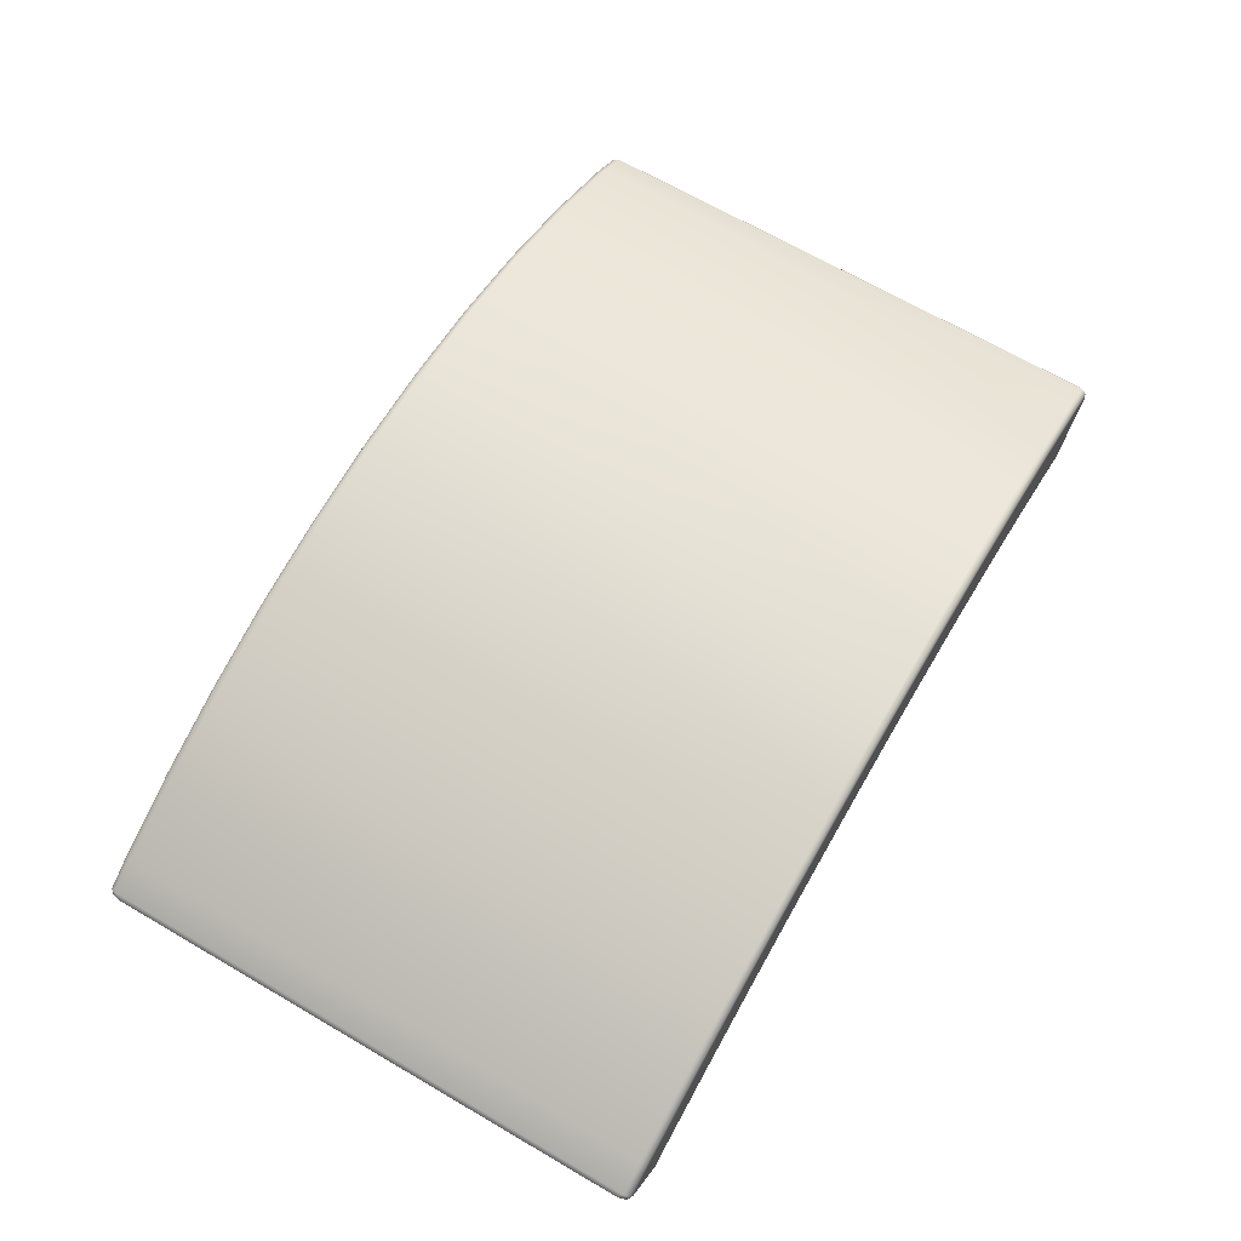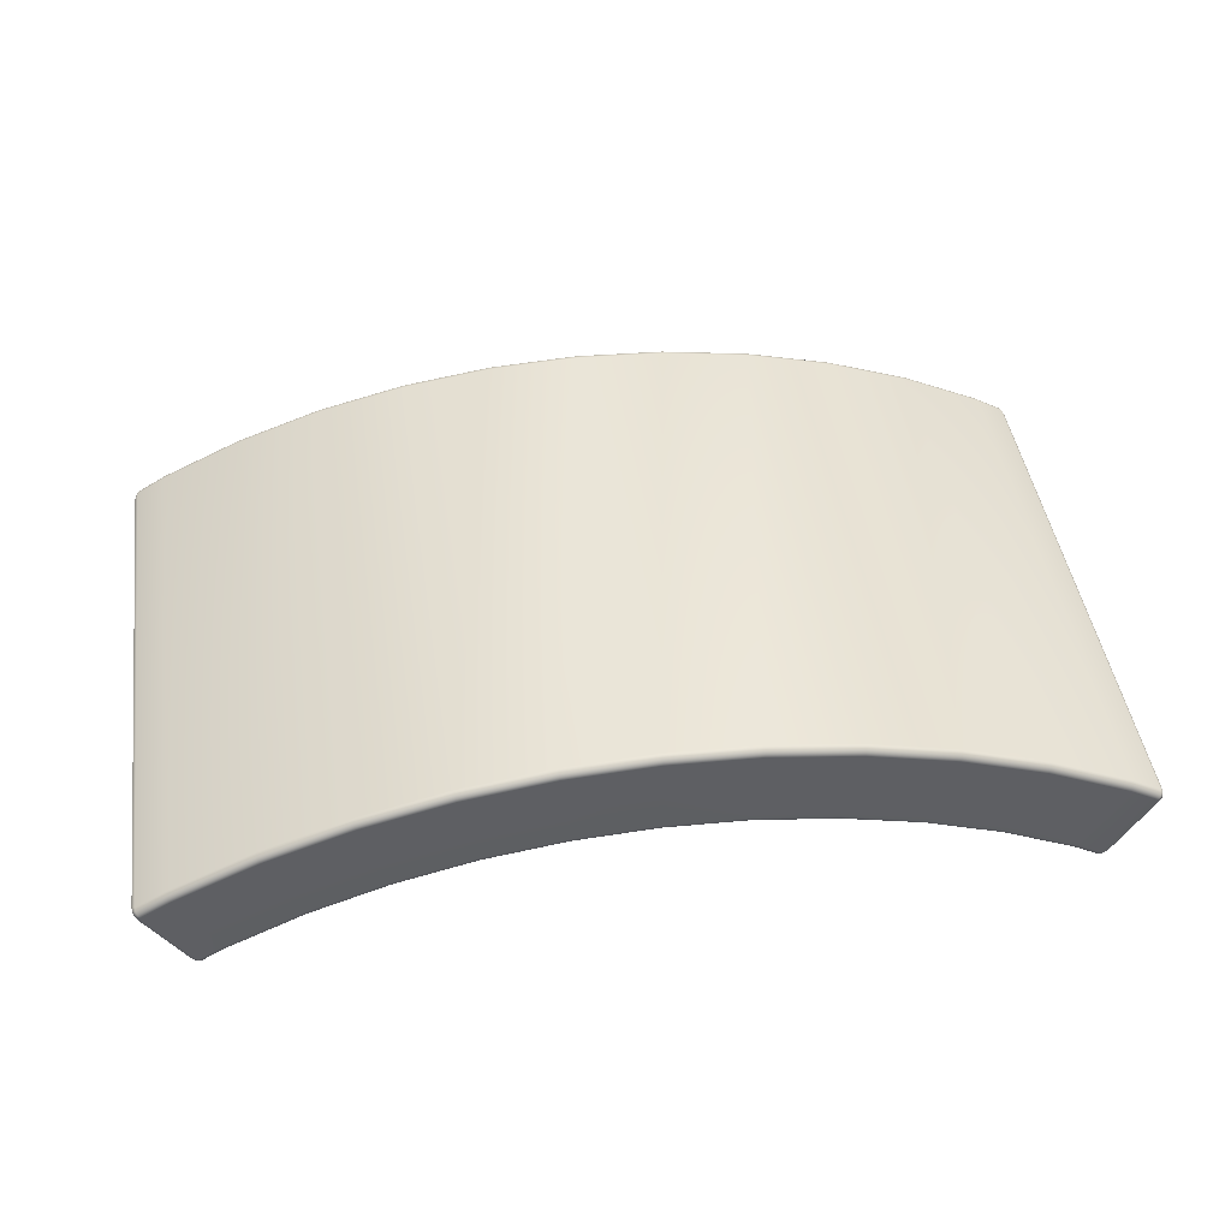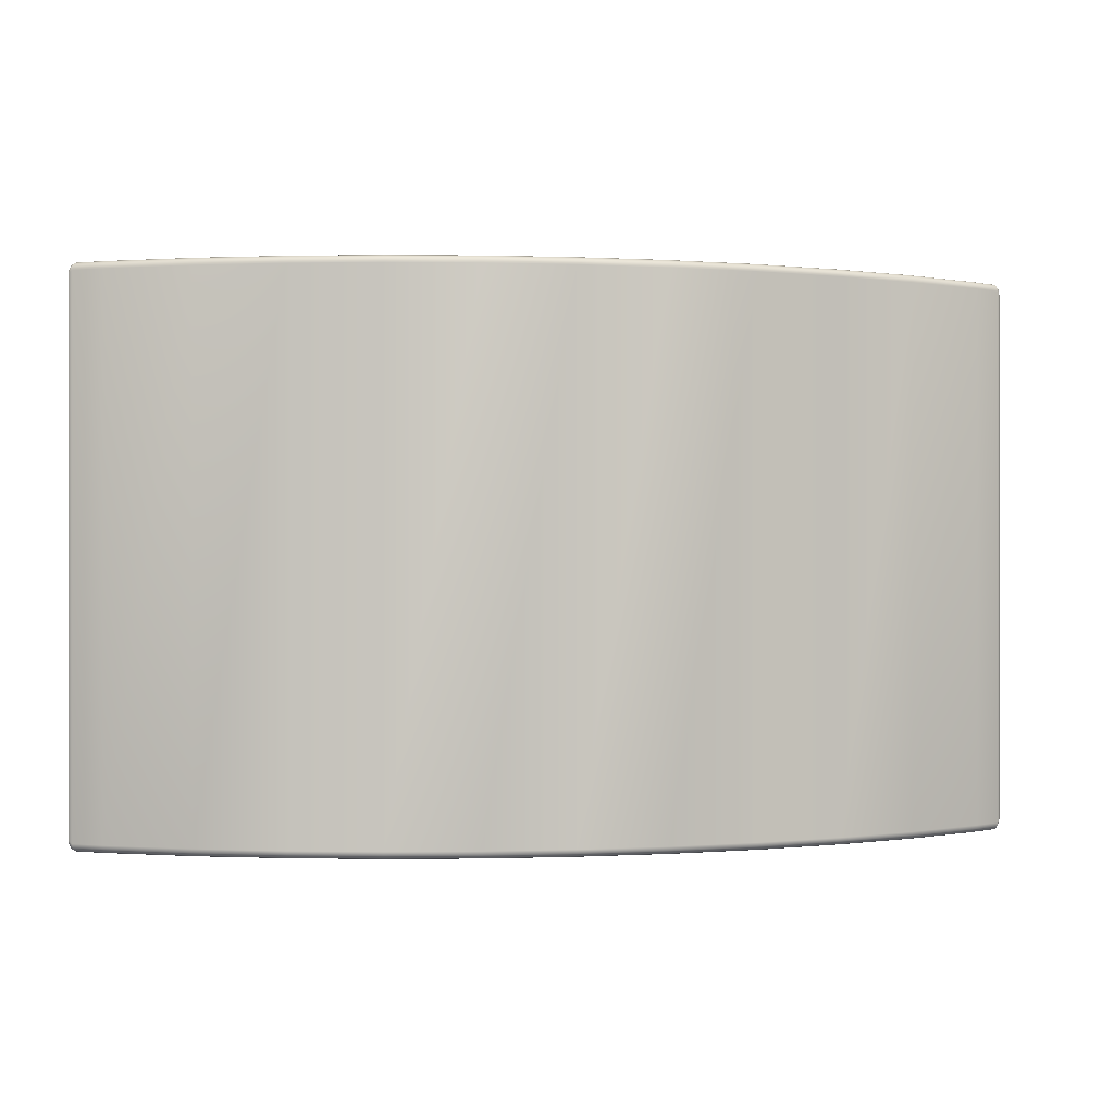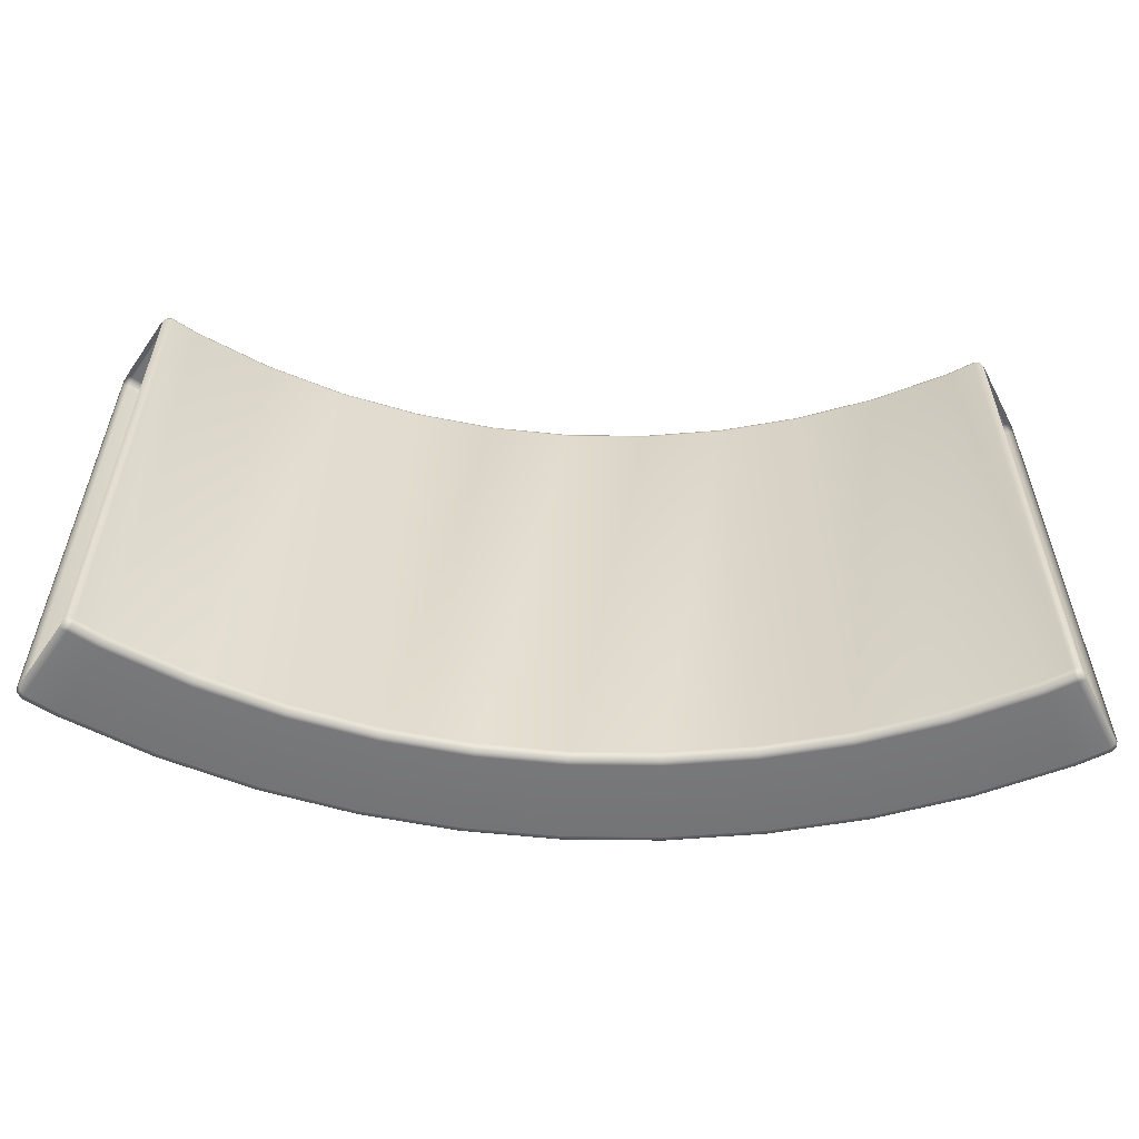
<metadata>
{"format":"obj","ext":"obj","renderer":"f3d","projection":"perspective","resolution":1024,"background":"white","views":[{"elev":67.9,"azim":-59.8,"up":"+Y"},{"elev":45.1,"azim":-8.4,"up":"+Y"},{"elev":-0.0,"azim":169.5,"up":"+Z"},{"elev":-56.9,"azim":-3.5,"up":"+Z"}]}
</metadata>
<code>
g Main
v 14.03 26.33 -8.783
v 11.38 27.58 -8.783
v 11.36 27.55 -8.914
v 14.01 26.3 -8.914
v 14.97 25.77 -8.783
v 14.95 25.74 -8.914
v 15.01 25.53 -8.933
v 15.03 25.44 -8.835
v 15.07 25.51 -8.741
v 15.06 25.61 -8.837
v 15.09 25.54 -8.612
v 14.95 25.74 -8.914
v 14.91 25.66 -9.01
v 13.96 26.22 -9.01
v 14.01 26.3 -8.914
v 11.33 27.46 -9.01
v 11.36 27.55 -8.914
v 8.58 28.44 -9.01
v 14.97 25.77 -8.783
v 15.08 25.63 -8.697
v 15.09 25.54 8.612
v 8.608 28.53 -8.914
v 5.752 29.14 -9.01
v 11.38 27.58 -8.783
v 14.97 25.77 8.783
v 14.03 26.33 -8.783
v 15.08 25.63 8.697
v 15.07 25.51 8.74
v 5.77 29.24 -8.914
v 2.868 29.57 -9.01
v 15.06 25.61 8.837
v 15.03 25.44 8.835
v 15.01 25.53 8.932
v 14.91 25.66 9.01
v 14.95 25.74 8.914
v 14.03 26.33 8.783
v 14.01 26.3 8.914
v 13.96 26.22 9.01
v 11.38 27.58 8.783
v 11.36 27.55 8.914
v 11.33 27.46 9.01
v 8.619 28.56 8.783
v 8.608 28.53 8.914
v 8.58 28.44 9.01
v 8.619 28.56 -8.783
v 5.77 29.24 8.914
v 5.752 29.14 9.01
v 5.777 29.27 8.783
v 5.777 29.27 -8.783
v 2.877 29.66 8.914
v 2.868 29.57 9.01
v 2.88 29.7 8.783
v 2.877 29.66 -8.914
v 0.0001602 29.7 -9.01
v 0.0001602 29.8 8.914
v 0.0001602 29.7 9.01
v 2.88 29.7 -8.783
v 0.0001602 29.8 -8.914
v -2.867 29.57 -9.01
v 0.0001602 29.84 8.783
v -2.877 29.66 8.914
v -2.867 29.57 9.01
v -2.877 29.66 -8.914
v -5.751 29.14 -9.01
v 0.0001602 29.84 -8.783
v -2.88 29.7 8.783
v -5.771 29.24 8.914
v -5.751 29.14 9.01
v -5.771 29.24 -8.914
v -8.581 28.44 -9.01
v -2.88 29.7 -8.782
v -5.777 29.27 8.783
v -8.608 28.53 8.914
v -8.581 28.44 9.01
v -8.608 28.53 -8.914
v -11.33 27.46 -9.01
v -5.777 29.27 -8.782
v -8.618 28.56 8.783
v -11.36 27.55 8.914
v -11.33 27.46 9.01
v -11.36 27.55 -8.914
v -13.96 26.22 -9.01
v -8.618 28.56 -8.782
v -11.38 27.58 8.783
v -14.01 26.3 8.914
v -13.96 26.22 9.01
v -14.01 26.3 -8.914
v -14.91 25.66 -9.01
v -11.38 27.58 -8.782
v -14.03 26.33 8.783
v -14.95 25.74 8.914
v -14.91 25.66 9.01
v -15.01 25.53 8.932
v -14.03 26.33 -8.782
v -14.95 25.74 -8.914
v -14.97 25.77 8.783
v -14.97 25.77 -8.782
v -15.06 25.61 8.837
v -15.06 25.61 -8.837
v -15.01 25.53 -8.933
v -15.03 25.44 -8.835
v -15.07 25.51 -8.741
v -15.08 25.63 -8.697
v -15.09 25.54 -8.612
v -15.08 25.63 8.697
v -15.09 25.54 8.611
v -15.07 25.51 8.74
v -15.03 25.44 8.834
v 13.63 23.23 8.941
v 13.74 23.28 8.838
v 13.7 23.21 8.744
v 13.58 23.15 8.847
v 13.68 23.18 8.616
v 13.41 23.16 8.914
v 13.46 23.24 9.01
v 12.64 23.73 9.01
v 13.57 23.12 8.713
v 13.68 23.18 -8.612
v 13.39 23.13 8.783
v 12.59 23.65 8.914
v 10.25 24.86 9.01
v 13.57 23.12 -8.714
v 13.7 23.21 -8.741
v 13.39 23.13 -8.787
v 10.22 24.77 8.914
v 7.767 25.74 9.01
v 12.58 23.62 8.783
v 13.58 23.15 -8.848
v 13.74 23.28 -8.835
v 13.63 23.23 -8.942
v 13.46 23.24 -9.014
v 13.41 23.16 -8.918
v 7.739 25.65 8.914
v 5.206 26.38 9.01
v 12.58 23.62 -8.787
v 12.59 23.65 -8.918
v 12.64 23.73 -9.014
v 10.2 24.74 8.783
v 10.2 24.74 -8.787
v 10.22 24.77 -8.918
v 10.25 24.86 -9.014
v 5.188 26.29 8.914
v 2.596 26.76 9.01
v 7.729 25.62 -8.787
v 7.739 25.65 -8.918
v 7.767 25.74 -9.014
v 7.729 25.62 8.783
v 2.587 26.67 8.914
v 0.0001602 26.89 9.012
v 5.188 26.29 -8.918
v 5.206 26.38 -9.014
v 5.181 26.25 -8.787
v 5.181 26.25 8.783
v 0.0001602 26.79 8.916
v -2.596 26.76 9.014
v 2.587 26.67 -8.918
v 2.596 26.76 -9.014
v 2.583 26.63 -8.787
v 2.583 26.63 8.783
v -2.586 26.67 8.918
v -5.206 26.38 9.014
v 0.0001602 26.79 -8.916
v 0.0001602 26.89 -9.012
v 0.0001602 26.76 -8.785
v 0.0001602 26.76 8.785
v -5.188 26.29 8.918
v -7.767 25.74 9.014
v -2.586 26.67 -8.914
v -2.596 26.76 -9.01
v -2.583 26.63 -8.782
v -2.583 26.63 8.787
v -7.739 25.65 8.918
v -10.25 24.86 9.014
v -5.188 26.29 -8.914
v -5.206 26.38 -9.01
v -5.181 26.25 -8.782
v -5.181 26.25 8.787
v -10.22 24.77 8.918
v -12.64 23.73 9.014
v -7.739 25.65 -8.914
v -7.767 25.74 -9.01
v -7.729 25.62 -8.782
v -7.729 25.62 8.787
v -12.59 23.65 8.918
v -13.46 23.24 9.014
v -10.22 24.77 -8.914
v -10.25 24.86 -9.01
v -10.2 24.74 -8.782
v -10.2 24.74 8.787
v -12.59 23.65 -8.914
v -12.64 23.73 -9.01
v -12.58 23.62 -8.782
v -12.58 23.62 8.787
v -13.41 23.16 8.918
v -13.41 23.16 -8.914
v -13.46 23.24 -9.01
v -13.63 23.23 -8.941
v -13.39 23.13 8.787
v -13.39 23.13 -8.782
v -13.58 23.15 8.849
v -13.63 23.23 8.943
v -13.74 23.28 8.834
v -13.7 23.21 8.74
v -13.57 23.12 8.714
v -13.68 23.18 8.611
v -13.57 23.12 -8.713
v -13.68 23.18 -8.616
v -13.58 23.15 -8.847
v -13.7 23.21 -8.744
v -13.74 23.28 -8.839
v 15.01 25.53 8.932
v 15.03 25.44 8.835
v 14.97 25.34 8.869
v 14.95 25.42 8.964
v 13.8 23.38 8.873
v 14.84 25.54 9.045
v 14.91 25.66 9.01
v 13.96 26.22 9.01
v 13.7 23.34 8.968
v 13.74 23.28 8.838
v 13.63 23.23 8.941
v 13.46 23.24 9.01
v 13.53 23.35 9.045
v 13.9 26.1 9.045
v 11.33 27.46 9.01
v 12.7 23.85 9.045
v 12.64 23.73 9.01
v 11.28 27.34 9.045
v 8.58 28.44 9.01
v 10.3 24.98 9.045
v 10.25 24.86 9.01
v 8.543 28.31 9.045
v 5.752 29.14 9.01
v 7.805 25.87 9.045
v 7.767 25.74 9.01
v 5.726 29.01 9.045
v 2.868 29.57 9.01
v 5.231 26.51 9.045
v 5.206 26.38 9.01
v 2.855 29.44 9.045
v 0.0001602 29.7 9.01
v 2.609 26.89 9.045
v 2.596 26.76 9.01
v 0.0001602 29.57 9.045
v -2.867 29.57 9.01
v 0.0001602 27.02 9.047
v 0.0001602 26.89 9.012
v -2.608 26.89 9.049
v -2.596 26.76 9.014
v -2.855 29.44 9.045
v -5.751 29.14 9.01
v -5.232 26.51 9.049
v -5.206 26.38 9.014
v -5.726 29.01 9.045
v -8.581 28.44 9.01
v -7.805 25.87 9.049
v -7.767 25.74 9.014
v -8.543 28.31 9.045
v -11.33 27.46 9.01
v -10.3 24.98 9.049
v -10.25 24.86 9.014
v -11.28 27.34 9.045
v -13.96 26.22 9.01
v -12.7 23.85 9.049
v -12.64 23.73 9.014
v -13.9 26.1 9.045
v -14.91 25.66 9.01
v -13.53 23.35 9.049
v -13.46 23.24 9.014
v -13.63 23.23 8.943
v -14.84 25.54 9.045
v -13.7 23.34 8.97
v -14.95 25.42 8.964
v -15.01 25.53 8.932
v -15.03 25.44 8.834
v -14.97 25.34 8.869
v -13.8 23.38 8.869
v -13.74 23.28 8.834
v 13.63 23.23 -8.942
v 13.74 23.28 -8.835
v 13.8 23.38 -8.869
v 13.7 23.34 -8.97
v 14.97 25.34 -8.869
v 13.53 23.35 -9.049
v 13.46 23.24 -9.014
v 12.64 23.73 -9.014
v 14.95 25.42 -8.964
v 15.03 25.44 -8.835
v 15.01 25.53 -8.933
v 14.91 25.66 -9.01
v 14.84 25.54 -9.046
v 13.9 26.1 -9.046
v 13.96 26.22 -9.01
v 12.7 23.85 -9.049
v 10.25 24.86 -9.014
v 11.28 27.34 -9.046
v 11.33 27.46 -9.01
v 10.3 24.98 -9.049
v 7.767 25.74 -9.014
v 8.543 28.31 -9.046
v 8.58 28.44 -9.01
v 7.805 25.87 -9.049
v 5.206 26.38 -9.014
v 5.726 29.01 -9.046
v 5.752 29.14 -9.01
v 5.232 26.51 -9.049
v 2.596 26.76 -9.014
v 2.855 29.44 -9.046
v 2.868 29.57 -9.01
v 2.609 26.89 -9.049
v 0.0001602 26.89 -9.012
v 0.0001602 29.57 -9.045
v 0.0001602 29.7 -9.01
v 0.0001602 27.02 -9.047
v -2.596 26.76 -9.01
v -2.608 26.89 -9.045
v -5.206 26.38 -9.01
v -2.855 29.44 -9.045
v -2.867 29.57 -9.01
v -5.232 26.51 -9.045
v -7.767 25.74 -9.01
v -5.726 29.01 -9.045
v -5.751 29.14 -9.01
v -7.805 25.87 -9.045
v -10.25 24.86 -9.01
v -8.542 28.31 -9.045
v -8.581 28.44 -9.01
v -10.3 24.98 -9.045
v -12.64 23.73 -9.01
v -11.28 27.34 -9.045
v -11.33 27.46 -9.01
v -12.7 23.85 -9.045
v -13.46 23.24 -9.01
v -13.9 26.1 -9.045
v -13.96 26.22 -9.01
v -13.53 23.35 -9.045
v -14.84 25.54 -9.045
v -14.91 25.66 -9.01
v -15.01 25.53 -8.933
v -13.7 23.34 -8.968
v -13.63 23.23 -8.941
v -13.74 23.28 -8.839
v -13.8 23.38 -8.873
v -14.95 25.42 -8.964
v -14.97 25.34 -8.87
v -15.03 25.44 -8.835
g Main_0
f 3 2 1
f 4 3 1
f 4 1 5
f 6 4 5
f 9 8 7
f 10 9 7
f 11 9 10
f 10 7 12
f 7 13 12
f 13 14 12
f 14 15 12
f 14 16 15
f 16 17 15
f 16 18 17
f 12 19 10
f 20 11 10
f 19 20 10
f 21 11 20
f 18 22 17
f 18 23 22
f 17 22 24
f 20 19 25
f 19 26 25
f 27 21 20
f 27 20 25
f 28 21 27
f 23 29 22
f 23 30 29
f 31 28 27
f 32 28 31
f 33 32 31
f 33 31 34
f 31 27 35
f 27 25 35
f 31 35 34
f 26 36 25
f 25 36 35
f 35 37 34
f 36 37 35
f 37 38 34
f 39 36 26
f 36 39 37
f 24 39 26
f 37 40 38
f 39 40 37
f 40 41 38
f 42 39 24
f 39 42 40
f 40 43 41
f 42 43 40
f 43 44 41
f 45 42 24
f 22 45 24
f 22 29 45
f 43 46 44
f 46 47 44
f 42 48 43
f 48 42 45
f 48 46 43
f 29 49 45
f 49 48 45
f 46 50 47
f 50 51 47
f 48 52 46
f 52 48 49
f 52 50 46
f 29 53 49
f 30 53 29
f 30 54 53
f 50 55 51
f 55 56 51
f 57 52 49
f 53 57 49
f 54 58 53
f 53 58 57
f 58 54 59
f 52 60 50
f 60 52 57
f 60 55 50
f 56 55 61
f 62 56 61
f 63 58 59
f 63 59 64
f 58 65 57
f 65 60 57
f 65 58 63
f 55 60 66
f 60 65 66
f 61 55 66
f 62 61 67
f 68 62 67
f 69 63 64
f 69 64 70
f 71 65 63
f 65 71 66
f 71 63 69
f 61 66 72
f 66 71 72
f 67 61 72
f 68 67 73
f 74 68 73
f 75 69 70
f 75 70 76
f 77 71 69
f 71 77 72
f 77 69 75
f 67 72 78
f 72 77 78
f 73 67 78
f 74 73 79
f 80 74 79
f 81 75 76
f 81 76 82
f 83 77 75
f 77 83 78
f 83 75 81
f 73 78 84
f 78 83 84
f 79 73 84
f 80 79 85
f 86 80 85
f 87 81 82
f 87 82 88
f 89 83 81
f 83 89 84
f 89 81 87
f 79 84 90
f 84 89 90
f 85 79 90
f 86 85 91
f 92 86 91
f 93 92 91
f 94 89 87
f 89 94 90
f 95 87 88
f 94 87 95
f 85 90 96
f 91 85 96
f 90 94 97
f 97 94 95
f 96 90 97
f 98 93 91
f 91 96 98
f 99 95 88
f 100 99 88
f 100 101 99
f 101 102 99
f 99 103 95
f 99 102 103
f 103 97 95
f 102 104 103
f 105 96 97
f 103 105 97
f 103 104 105
f 96 105 98
f 104 106 105
f 105 106 98
f 106 107 98
f 98 107 93
f 107 108 93
f 111 110 109
f 112 111 109
f 113 111 112
f 112 109 114
f 109 115 114
f 115 116 114
f 117 113 112
f 118 113 117
f 112 114 119
f 117 112 119
f 116 120 114
f 114 120 119
f 116 121 120
f 122 118 117
f 123 118 122
f 119 124 117
f 124 122 117
f 121 125 120
f 121 126 125
f 120 127 119
f 119 127 124
f 120 125 127
f 128 123 122
f 129 123 128
f 130 129 128
f 130 128 131
f 128 122 132
f 122 124 132
f 128 132 131
f 126 133 125
f 126 134 133
f 124 135 132
f 127 135 124
f 132 136 131
f 135 136 132
f 136 137 131
f 125 138 127
f 125 133 138
f 139 135 127
f 135 139 136
f 138 139 127
f 136 140 137
f 139 140 136
f 140 141 137
f 134 142 133
f 134 143 142
f 144 139 138
f 139 144 140
f 140 145 141
f 144 145 140
f 145 146 141
f 133 147 138
f 147 144 138
f 133 142 147
f 143 148 142
f 143 149 148
f 145 150 146
f 150 151 146
f 144 152 145
f 152 144 147
f 152 150 145
f 142 153 147
f 153 152 147
f 142 148 153
f 149 154 148
f 154 149 155
f 150 156 151
f 156 157 151
f 152 158 150
f 158 152 153
f 158 156 150
f 148 159 153
f 159 158 153
f 148 154 159
f 160 154 155
f 160 155 161
f 156 162 157
f 162 163 157
f 158 164 156
f 164 158 159
f 164 162 156
f 154 165 159
f 165 164 159
f 165 154 160
f 166 160 161
f 166 161 167
f 163 162 168
f 169 163 168
f 162 164 170
f 164 165 170
f 168 162 170
f 171 165 160
f 165 171 170
f 171 160 166
f 172 166 167
f 172 167 173
f 169 168 174
f 175 169 174
f 168 170 176
f 170 171 176
f 174 168 176
f 177 171 166
f 171 177 176
f 177 166 172
f 178 172 173
f 178 173 179
f 175 174 180
f 181 175 180
f 174 176 182
f 176 177 182
f 180 174 182
f 183 177 172
f 177 183 182
f 183 172 178
f 184 178 179
f 184 179 185
f 181 180 186
f 187 181 186
f 180 182 188
f 182 183 188
f 186 180 188
f 189 183 178
f 183 189 188
f 189 178 184
f 187 186 190
f 191 187 190
f 186 188 192
f 188 189 192
f 190 186 192
f 193 189 184
f 189 193 192
f 194 184 185
f 193 184 194
f 191 190 195
f 196 191 195
f 197 196 195
f 192 193 198
f 198 193 194
f 190 192 199
f 195 190 199
f 199 192 198
f 200 194 185
f 201 200 185
f 201 202 200
f 202 203 200
f 200 204 194
f 200 203 204
f 204 198 194
f 203 205 204
f 198 204 206
f 204 205 206
f 199 198 206
f 205 207 206
f 208 195 199
f 206 208 199
f 206 207 208
f 208 197 195
f 207 209 208
f 208 209 197
f 209 210 197
g Main_1
f 213 212 211
f 214 213 211
f 215 213 214
f 214 211 216
f 211 217 216
f 217 218 216
f 219 215 214
f 220 215 219
f 221 220 219
f 221 219 222
f 223 219 214
f 216 223 214
f 219 223 222
f 218 224 216
f 223 216 224
f 218 225 224
f 223 226 222
f 226 223 224
f 226 227 222
f 225 228 224
f 226 224 228
f 225 229 228
f 226 230 227
f 230 226 228
f 230 231 227
f 229 232 228
f 230 228 232
f 229 233 232
f 230 234 231
f 234 230 232
f 234 235 231
f 233 236 232
f 234 232 236
f 233 237 236
f 234 238 235
f 238 234 236
f 238 239 235
f 237 240 236
f 238 236 240
f 237 241 240
f 238 242 239
f 242 238 240
f 242 243 239
f 241 244 240
f 242 240 244
f 244 241 245
f 242 246 243
f 246 242 244
f 246 247 243
f 247 246 248
f 248 246 244
f 249 247 248
f 250 244 245
f 250 248 244
f 250 245 251
f 249 248 252
f 252 248 250
f 253 249 252
f 254 250 251
f 254 252 250
f 254 251 255
f 253 252 256
f 256 252 254
f 257 253 256
f 258 254 255
f 258 256 254
f 258 255 259
f 257 256 260
f 260 256 258
f 261 257 260
f 262 258 259
f 262 260 258
f 262 259 263
f 261 260 264
f 264 260 262
f 265 261 264
f 266 262 263
f 266 264 262
f 266 263 267
f 265 264 268
f 268 264 266
f 269 265 268
f 270 269 268
f 271 266 267
f 271 268 266
f 272 270 268
f 272 268 271
f 273 271 267
f 273 272 271
f 274 273 267
f 274 275 273
f 275 276 273
f 273 276 272
f 276 277 272
f 272 277 270
f 277 278 270
f 281 280 279
f 282 281 279
f 283 281 282
f 282 279 284
f 279 285 284
f 285 286 284
f 287 283 282
f 288 283 287
f 289 288 287
f 289 287 290
f 287 282 291
f 287 291 290
f 282 284 291
f 291 292 290
f 291 284 292
f 292 293 290
f 286 294 284
f 284 294 292
f 286 295 294
f 292 296 293
f 292 294 296
f 296 297 293
f 295 298 294
f 294 298 296
f 295 299 298
f 296 300 297
f 296 298 300
f 300 301 297
f 299 302 298
f 298 302 300
f 299 303 302
f 300 304 301
f 300 302 304
f 304 305 301
f 303 306 302
f 302 306 304
f 303 307 306
f 304 308 305
f 304 306 308
f 308 309 305
f 307 310 306
f 306 310 308
f 307 311 310
f 308 312 309
f 308 310 312
f 312 313 309
f 311 314 310
f 310 314 312
f 314 311 315
f 316 314 315
f 314 316 312
f 316 315 317
f 313 312 318
f 316 318 312
f 319 313 318
f 320 316 317
f 316 320 318
f 320 317 321
f 319 318 322
f 320 322 318
f 323 319 322
f 324 320 321
f 320 324 322
f 324 321 325
f 323 322 326
f 324 326 322
f 327 323 326
f 328 324 325
f 324 328 326
f 328 325 329
f 327 326 330
f 328 330 326
f 331 327 330
f 332 328 329
f 328 332 330
f 332 329 333
f 331 330 334
f 332 334 330
f 335 331 334
f 336 332 333
f 332 336 334
f 335 334 337
f 336 337 334
f 338 335 337
f 339 338 337
f 340 336 333
f 341 340 333
f 341 342 340
f 342 343 340
f 337 336 344
f 336 340 344
f 340 343 344
f 344 339 337
f 343 345 344
f 344 345 339
f 345 346 339

</code>
